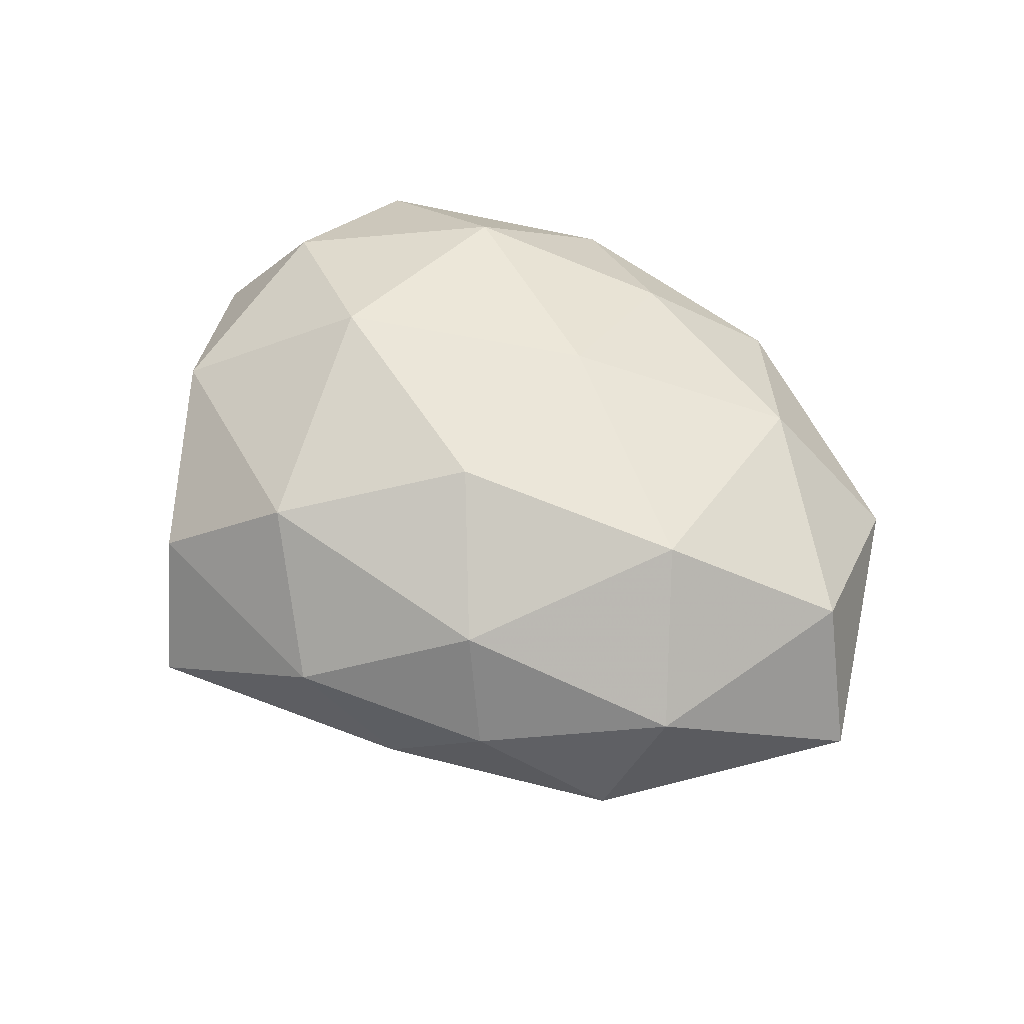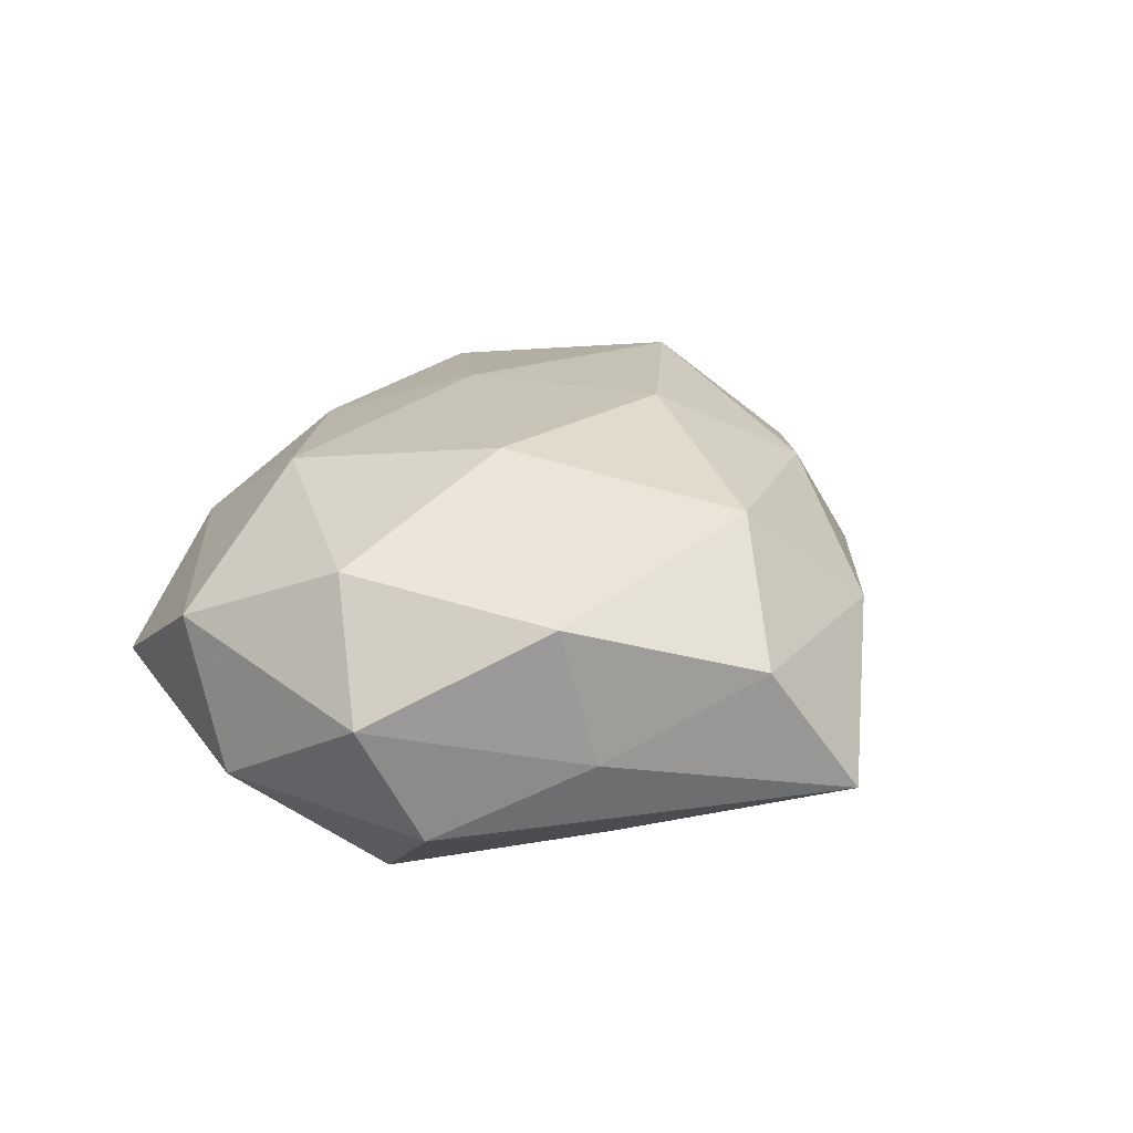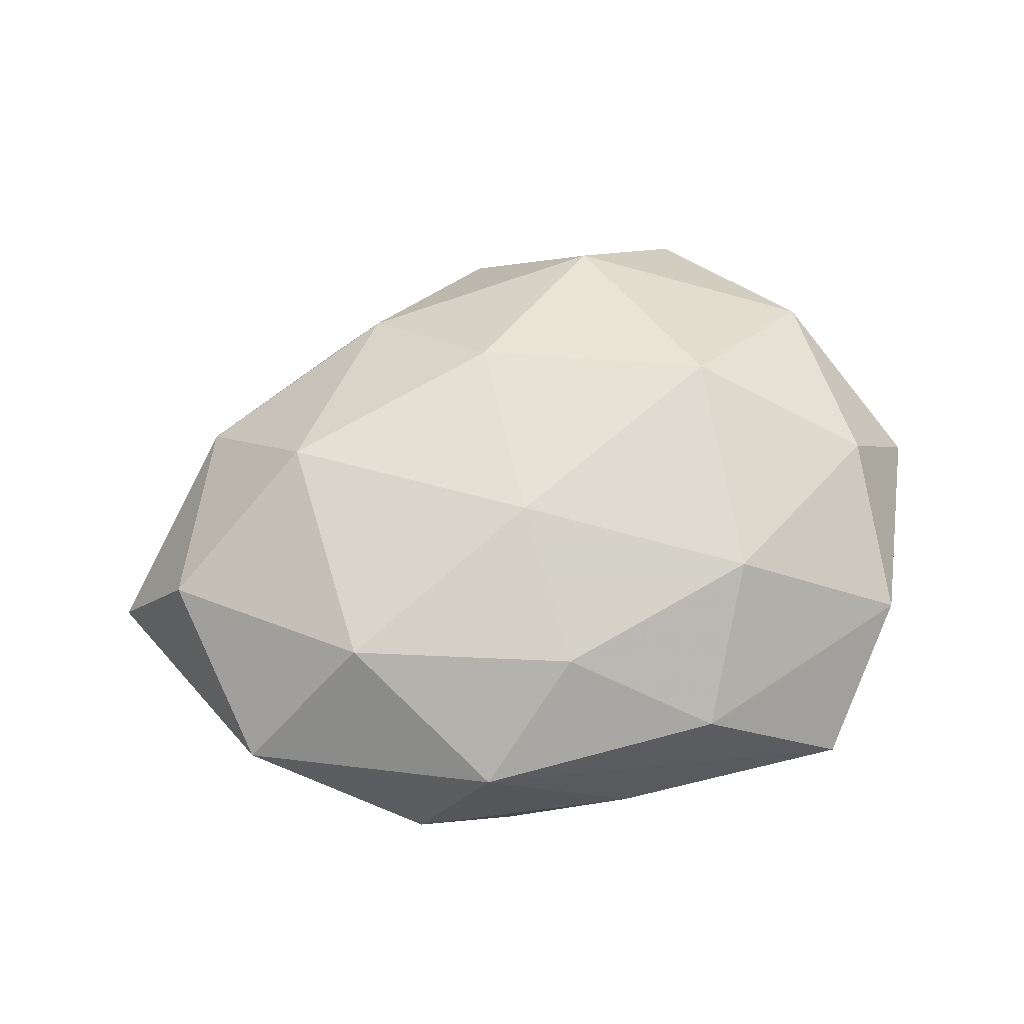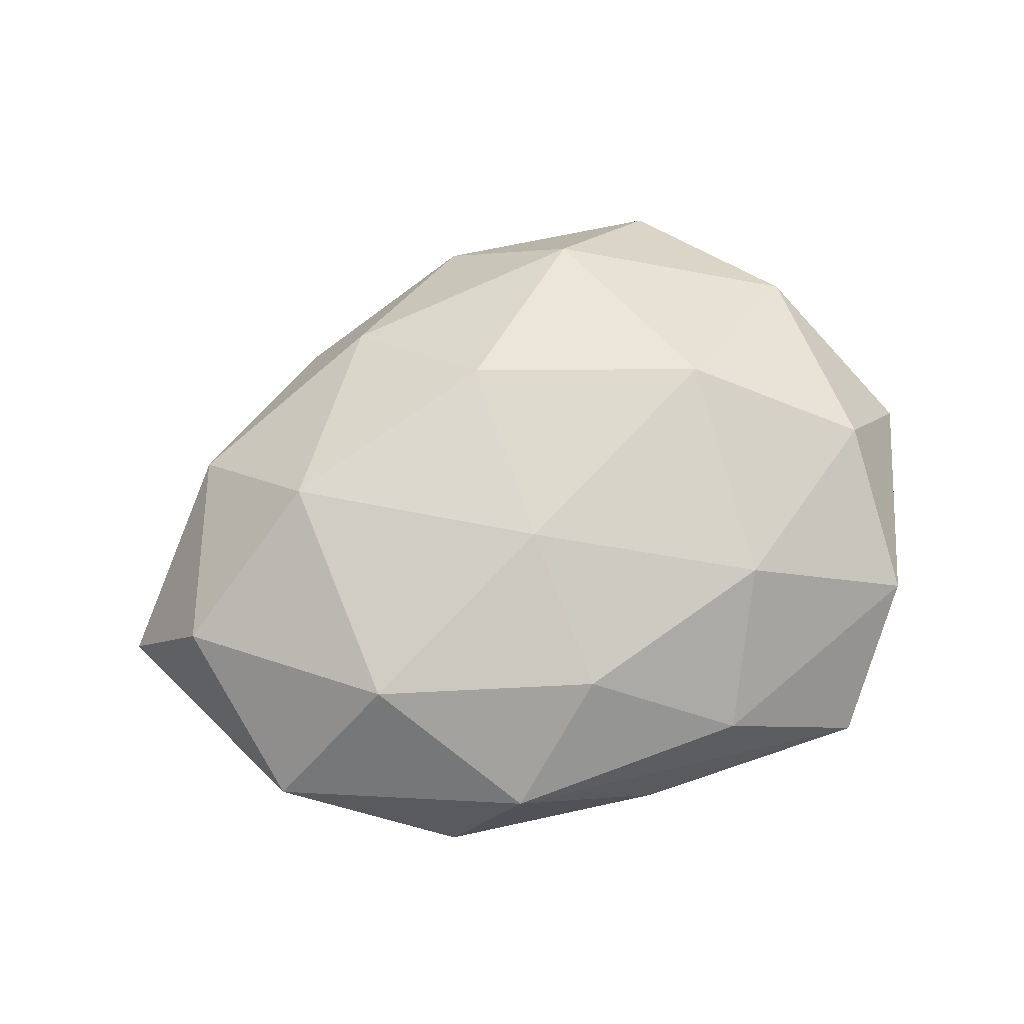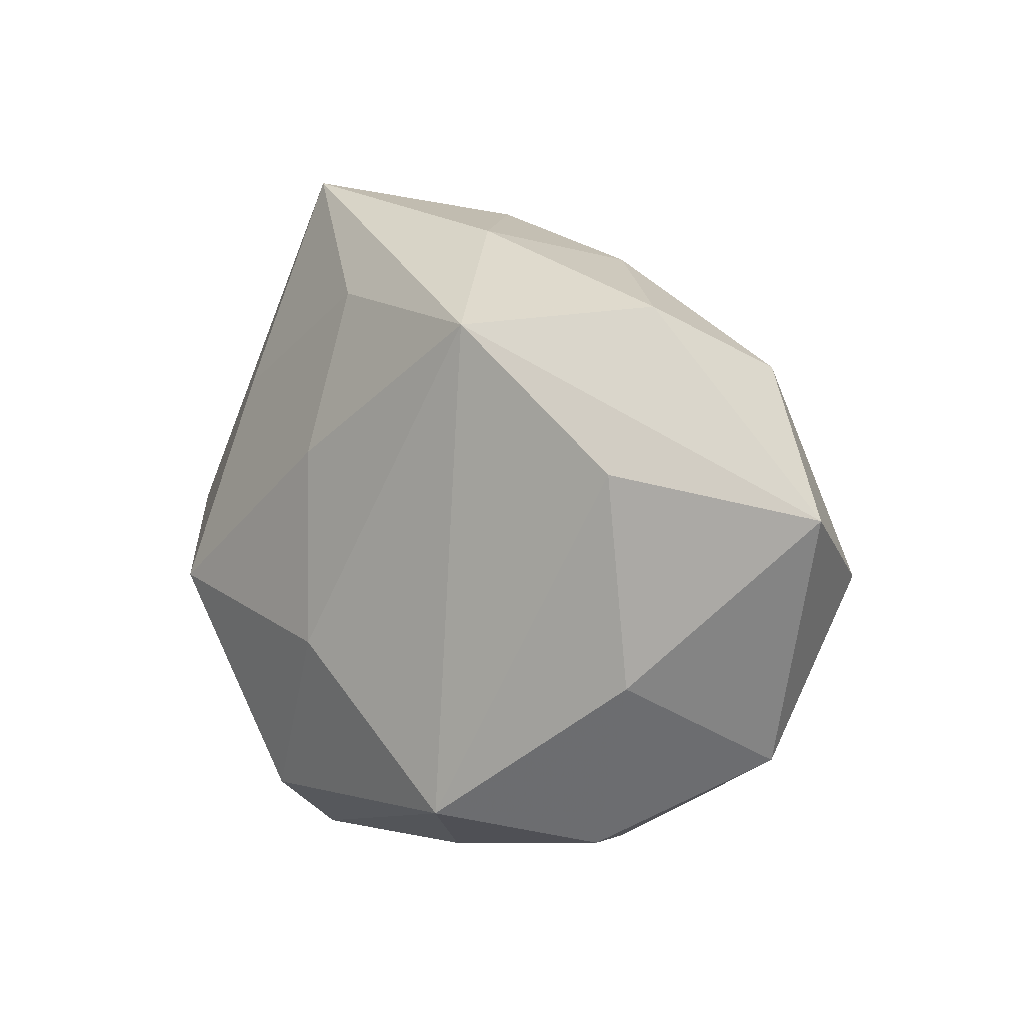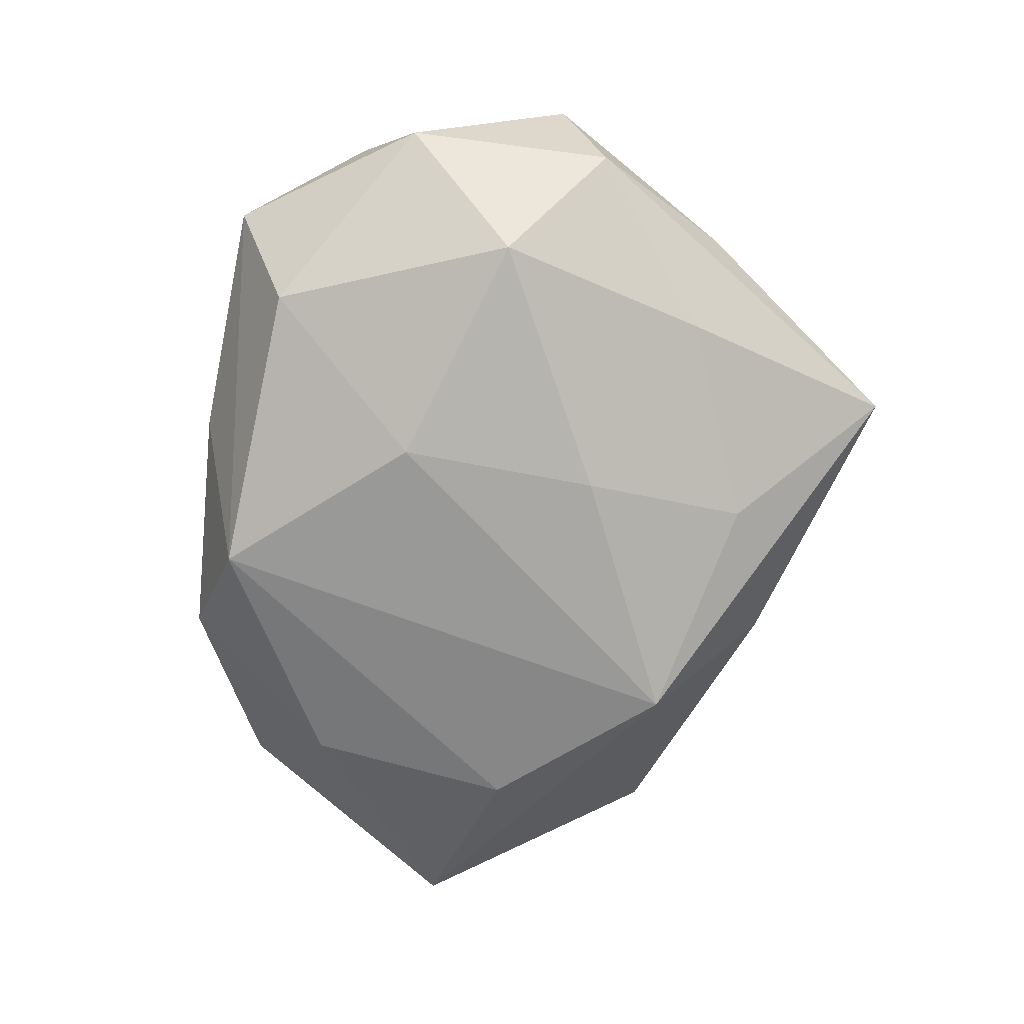
<metadata>
{"format":"obj","ext":"obj","renderer":"f3d","projection":"perspective","resolution":1024,"background":"white","views":[{"elev":56.9,"azim":-143.4,"up":"+Z"},{"elev":23.8,"azim":109.1,"up":"+Z"},{"elev":60.3,"azim":-14.2,"up":"+Z"},{"elev":67.9,"azim":-19.6,"up":"+Z"},{"elev":1.9,"azim":-133.7,"up":"+Y"},{"elev":-77.2,"azim":77.7,"up":"+Z"}]}
</metadata>
<code>
v 0.01402 0.002788 0.01695
v -0.02689 0.01364 0.004919
v 0.02871 -0.01311 -0.004933
v -0.03785 0.002312 -0.0028
v -0.01288 0.01673 -0.01456
v 0.007588 -0.02442 0.006079
v -0.002946 -0.01858 0.01148
v -0.01969 -0.01362 0.0117
v 0.004084 -0.008237 -0.01579
v -0.02408 0.01797 -0.005411
v 0.0262 -0.004726 0.01118
v 0.02569 -0.0175 0.005696
v 0.0302 0.002917 -0.006687
v 0.01276 -0.01448 0.01352
v -0.01127 -0.02443 0.004872
v -0.003156 0.009246 0.01605
v -0.02053 0.004452 0.01438
v -0.02453 -0.01027 -0.008755
v 0.02509 0.01397 -0.001363
v 0.0003596 -0.02565 -0.002933
v -0.02956 -0.01601 0.001819
v -0.01692 -0.02321 -0.004043
v -0.02456 0.005531 -0.01075
v -0.03264 -0.002255 0.0076
v 0.03267 -0.001076 0.002481
v -0.01071 0.01885 0.009613
v 0.02196 -0.0036 -0.01457
v -0.006455 0.02474 -0.00579
v -0.008485 -0.02087 -0.01327
v 0.008585 0.01977 0.01214
v 0.003985 0.01999 -0.01162
v 0.0185 0.01306 -0.01032
v -0.01438 0.02238 0.001386
v 0.004495 0.007088 -0.01542
v 0.01854 -0.02617 -0.001531
v -0.003584 -0.006221 0.01574
v 0.01453 0.03026 -0.005674
v 0.02585 0.01137 0.009024
v 0.01801 0.02433 0.004213
v 0.0136 -0.02108 -0.01112
v 0.000599 0.02716 0.003138
f 4 5 23
f 10 5 4
f 4 2 10
f 10 2 33
f 31 5 37
f 34 27 9
f 9 5 34
f 34 31 27
f 5 31 34
f 29 5 9
f 29 23 5
f 39 30 38
f 41 39 37
f 30 39 41
f 19 13 37
f 37 39 19
f 19 39 38
f 19 38 25
f 25 13 19
f 37 5 28
f 5 10 28
f 28 10 33
f 28 41 37
f 33 41 28
f 32 31 37
f 27 31 32
f 37 13 32
f 32 13 27
f 24 2 4
f 21 24 4
f 15 8 21
f 8 24 21
f 30 41 26
f 16 30 26
f 33 2 26
f 26 41 33
f 2 24 17
f 16 26 17
f 17 26 2
f 17 24 8
f 17 36 16
f 8 36 17
f 7 8 15
f 7 36 8
f 18 21 4
f 4 23 18
f 23 29 18
f 15 21 22
f 22 18 29
f 21 18 22
f 40 35 29
f 9 27 40
f 40 29 9
f 27 13 3
f 3 40 27
f 35 40 3
f 3 13 25
f 36 7 14
f 29 35 20
f 20 22 29
f 20 35 15
f 15 22 20
f 1 30 16
f 38 30 1
f 16 36 1
f 36 14 1
f 12 3 25
f 35 3 12
f 6 14 7
f 15 35 6
f 6 7 15
f 35 12 6
f 6 12 14
f 11 1 14
f 14 12 11
f 11 12 25
f 25 38 11
f 38 1 11

</code>
